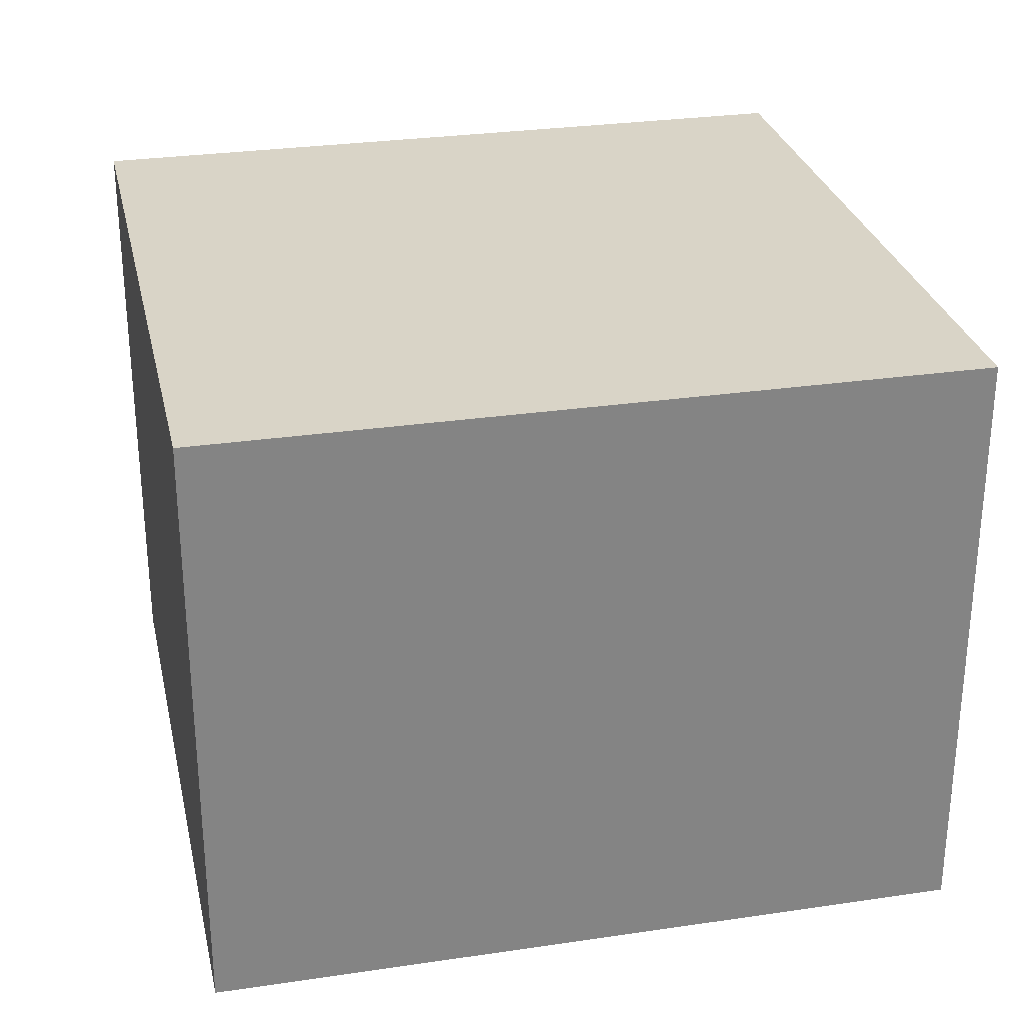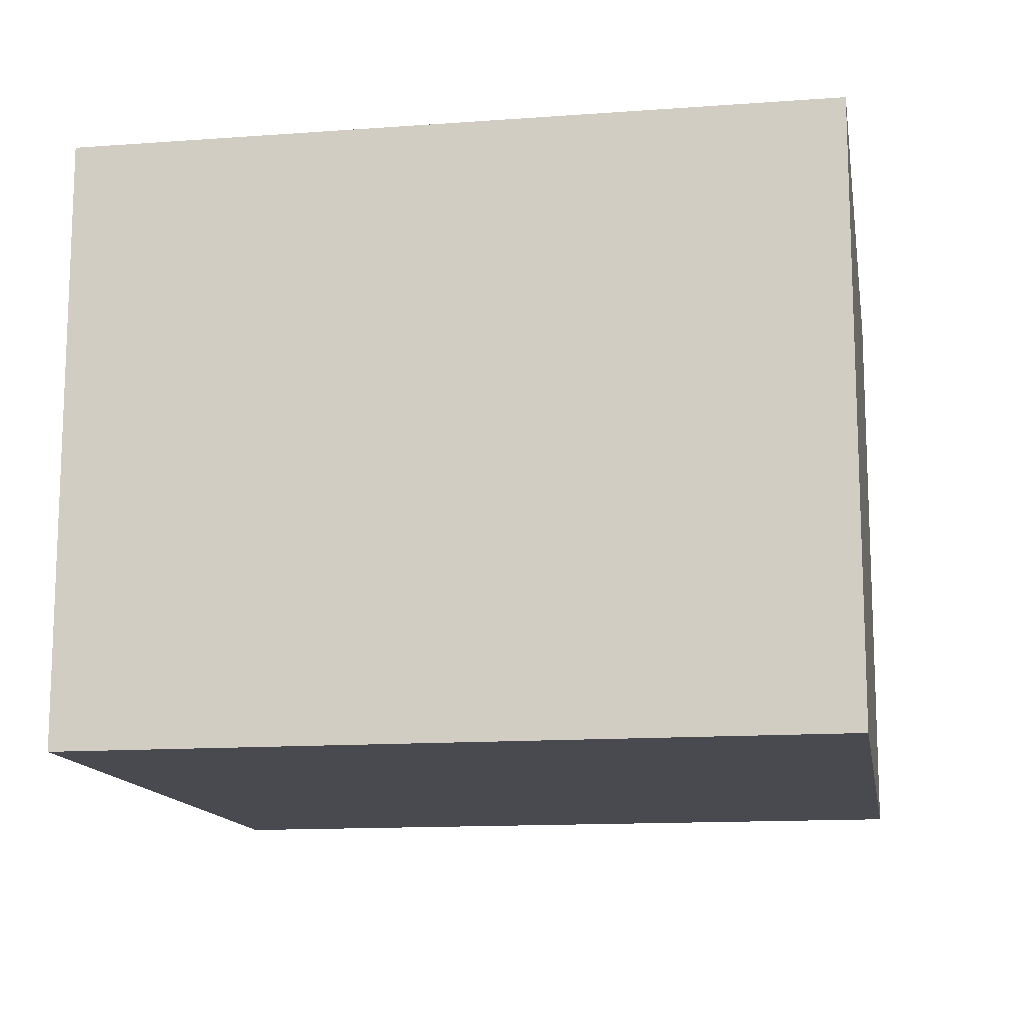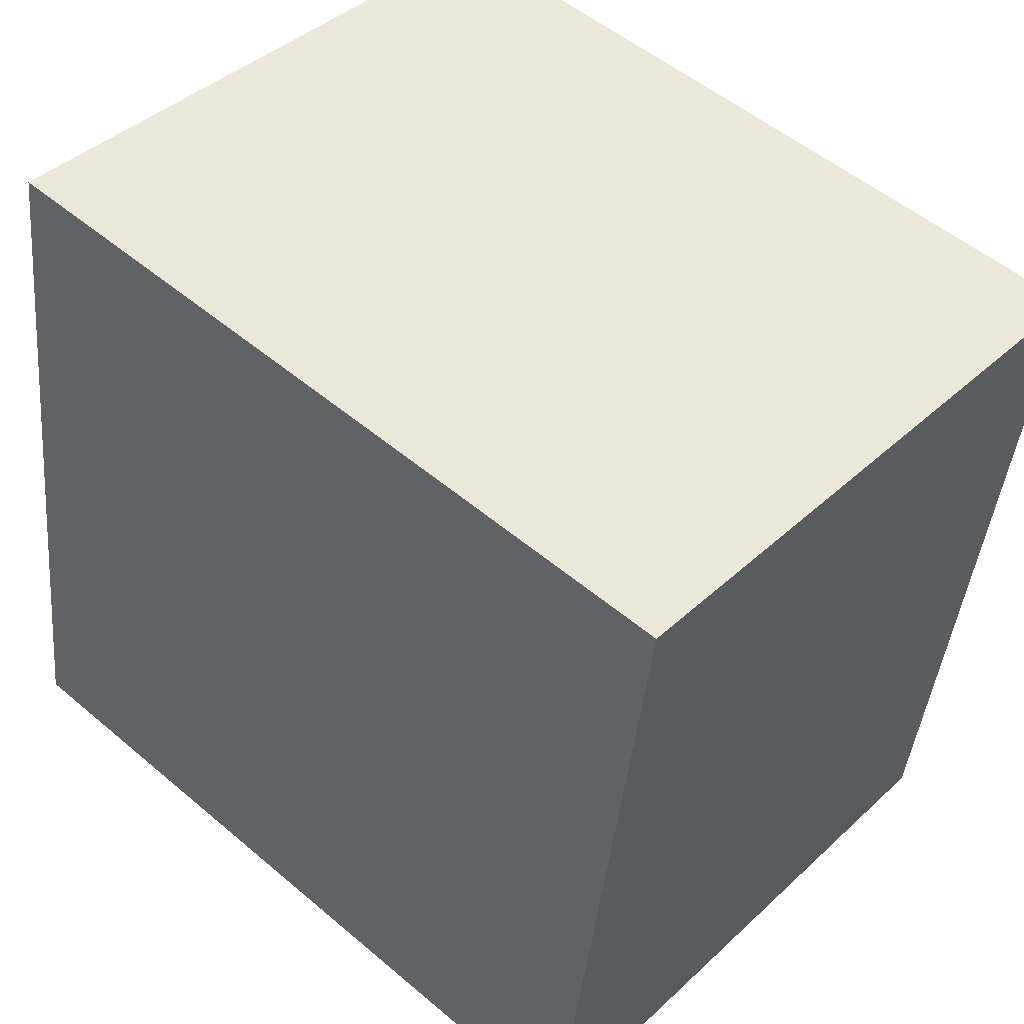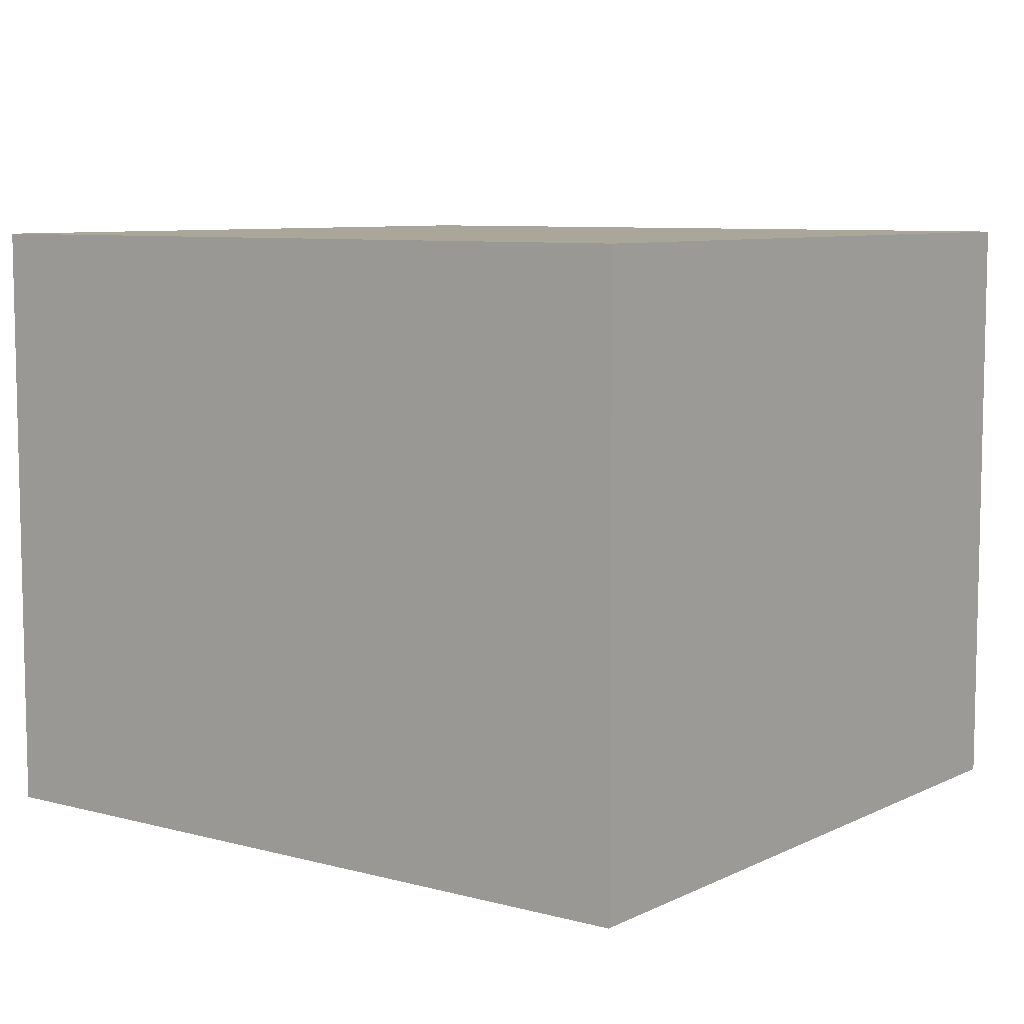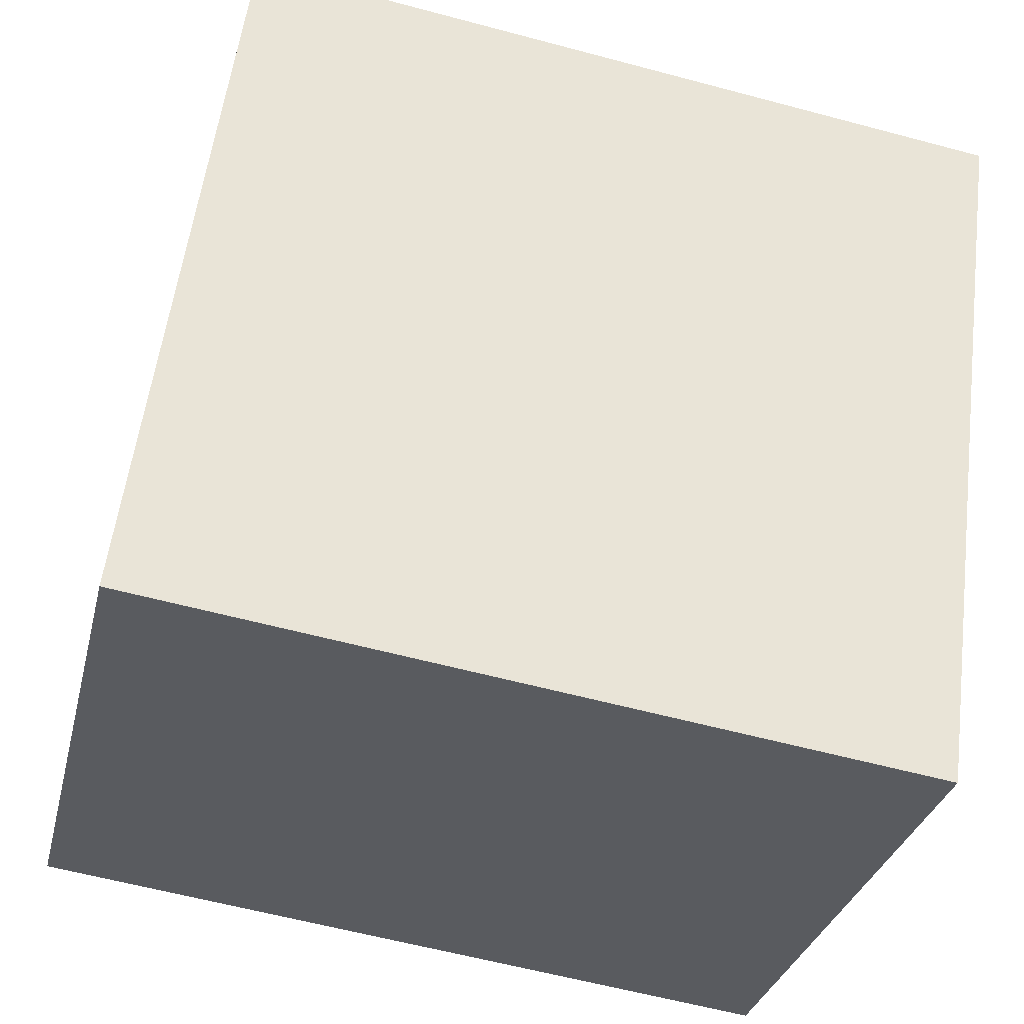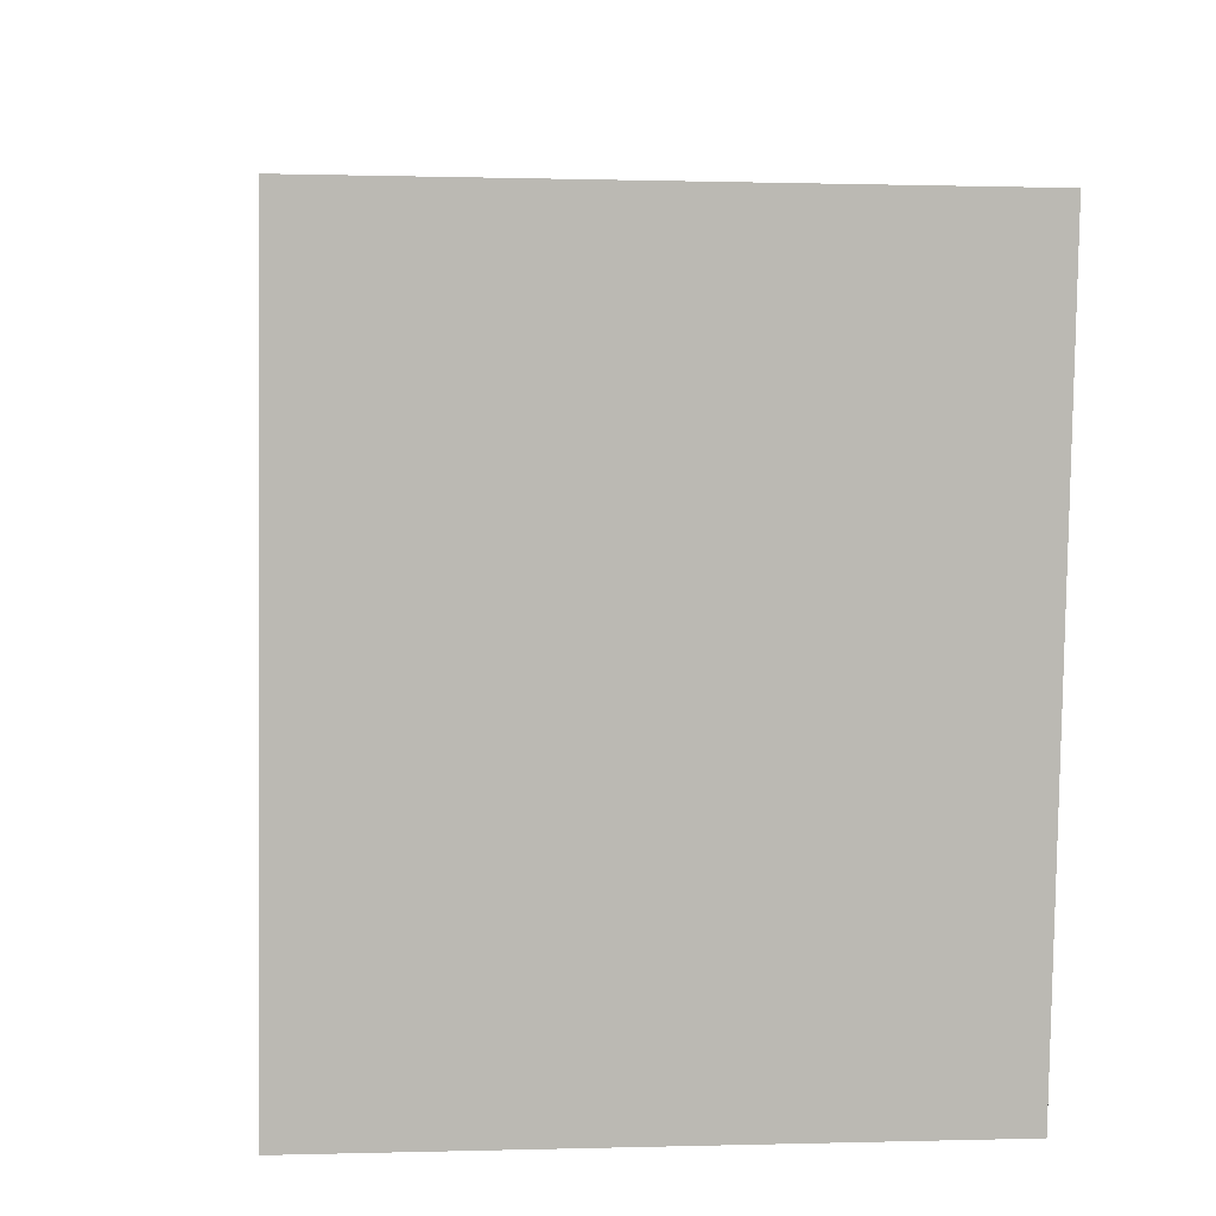
<metadata>
{"format":"obj","ext":"obj","renderer":"f3d","projection":"perspective","resolution":1024,"background":"white","views":[{"elev":28.7,"azim":-20.0,"up":"+Y"},{"elev":-13.5,"azim":-178.1,"up":"+Y"},{"elev":41.2,"azim":-138.2,"up":"+Z"},{"elev":7.8,"azim":29.4,"up":"+Y"},{"elev":-31.3,"azim":166.8,"up":"+Z"},{"elev":-0.1,"azim":-96.8,"up":"+Z"}]}
</metadata>
<code>
v  0.295 1.865 -2.224
v  2.328 1.865 0.308
v  2.622 1.865 -1.916
v  0 1.865 1.142e-16
v  2.622 1.173e-16 -1.916
v  0.295 1.362e-16 -2.224
v  0 0 0
v  2.328 -1.886e-17 0.308
g defaultobject
f 1 2 3
f 2 1 4
f 5 1 3
f 1 5 6
f 6 4 1
f 4 6 7
f 7 2 4
f 2 7 8
f 8 3 2
f 3 8 5
f 5 7 6
f 7 5 8

</code>
